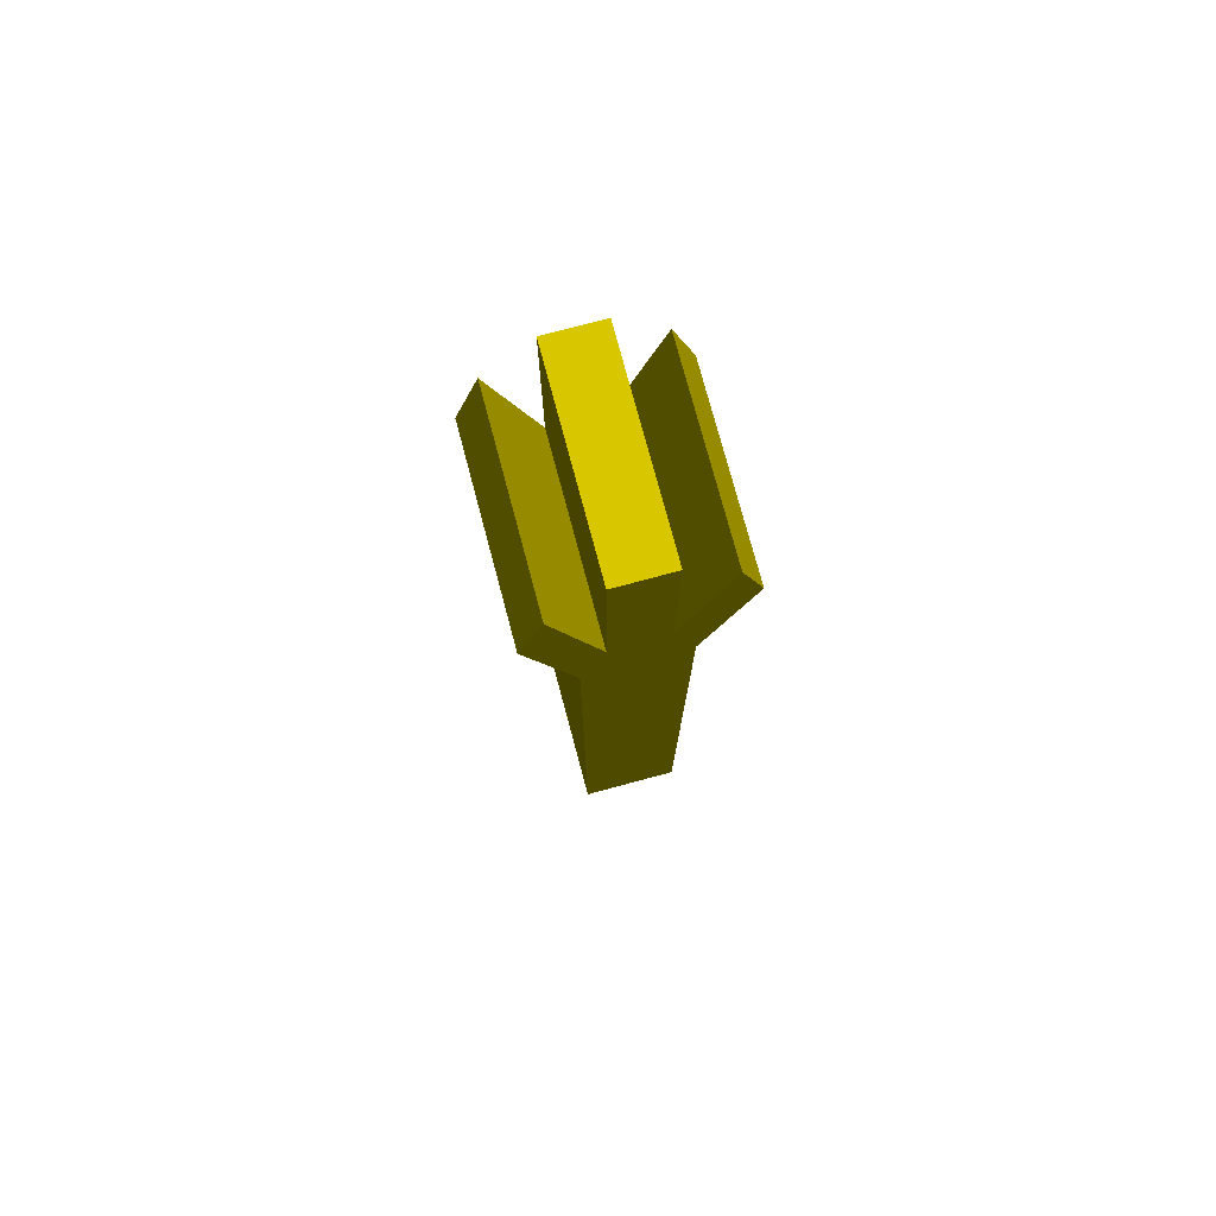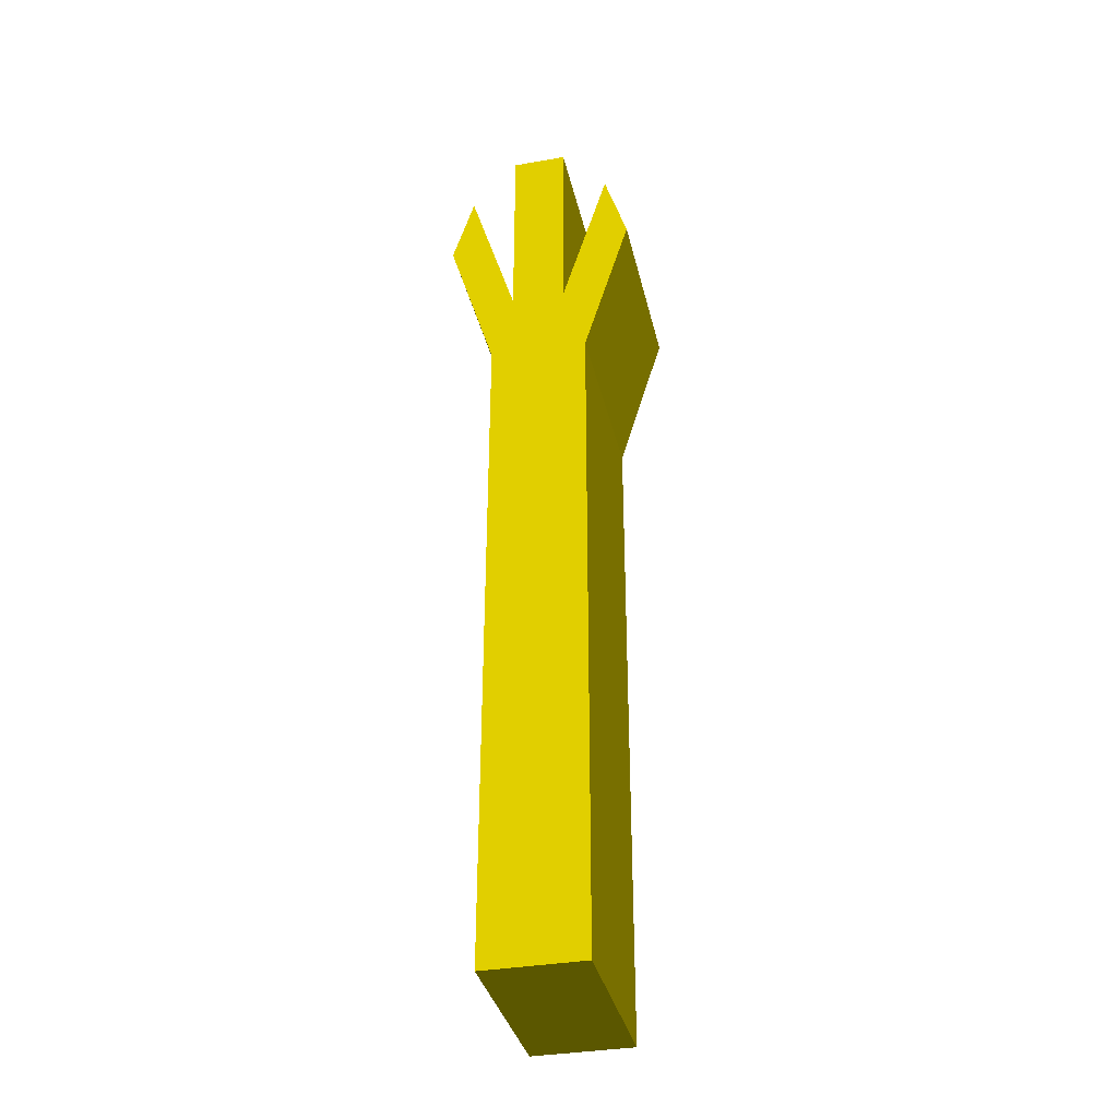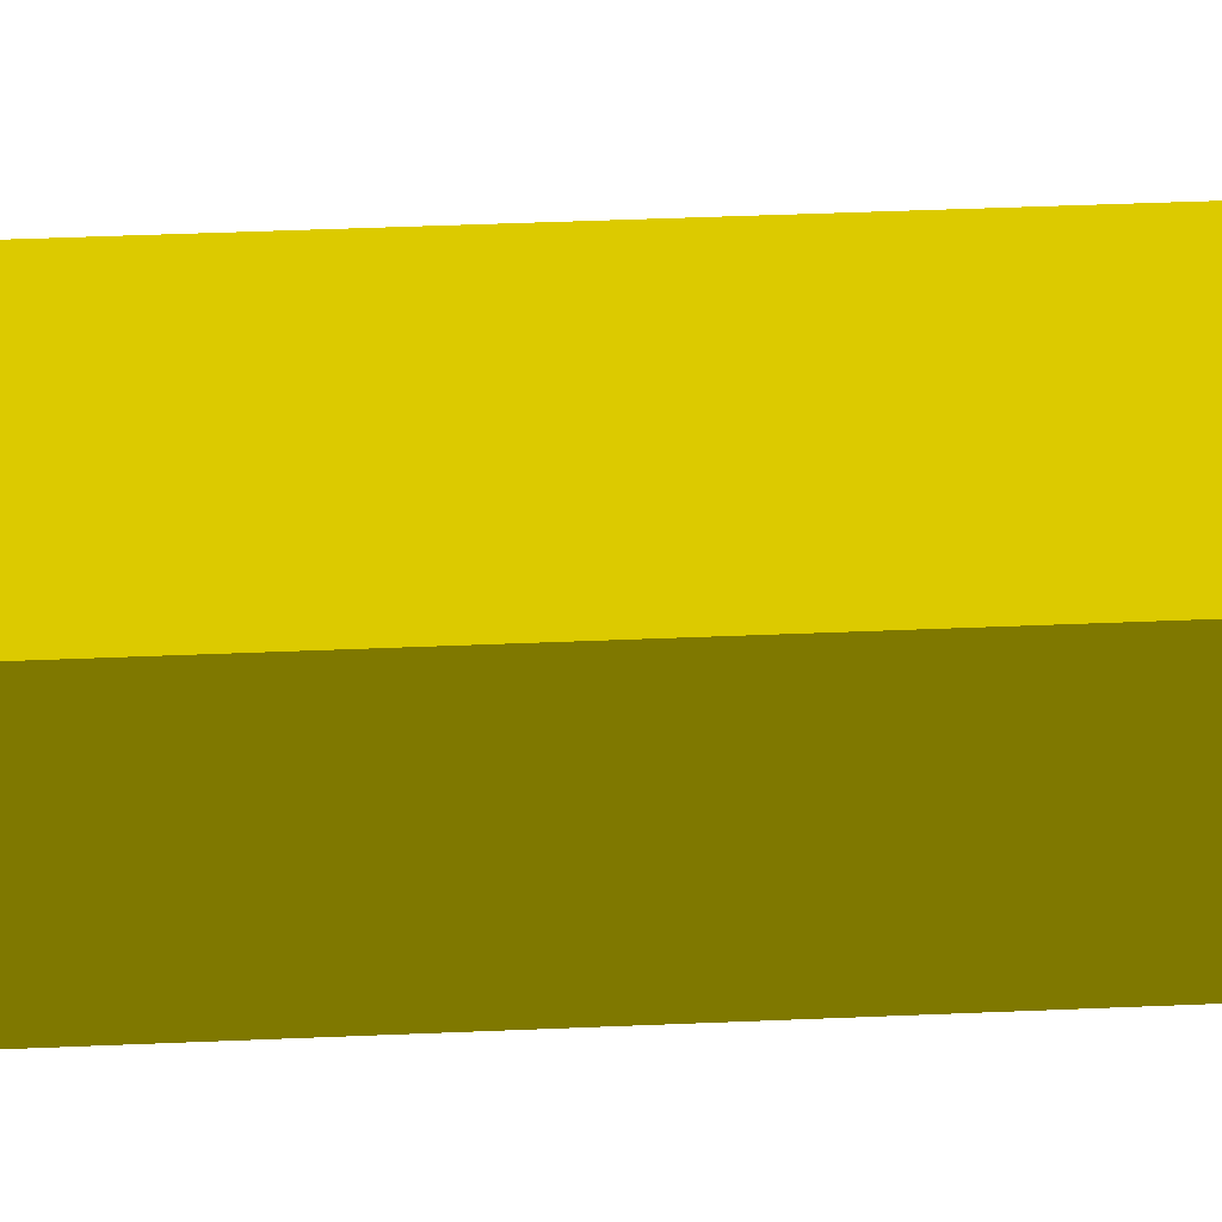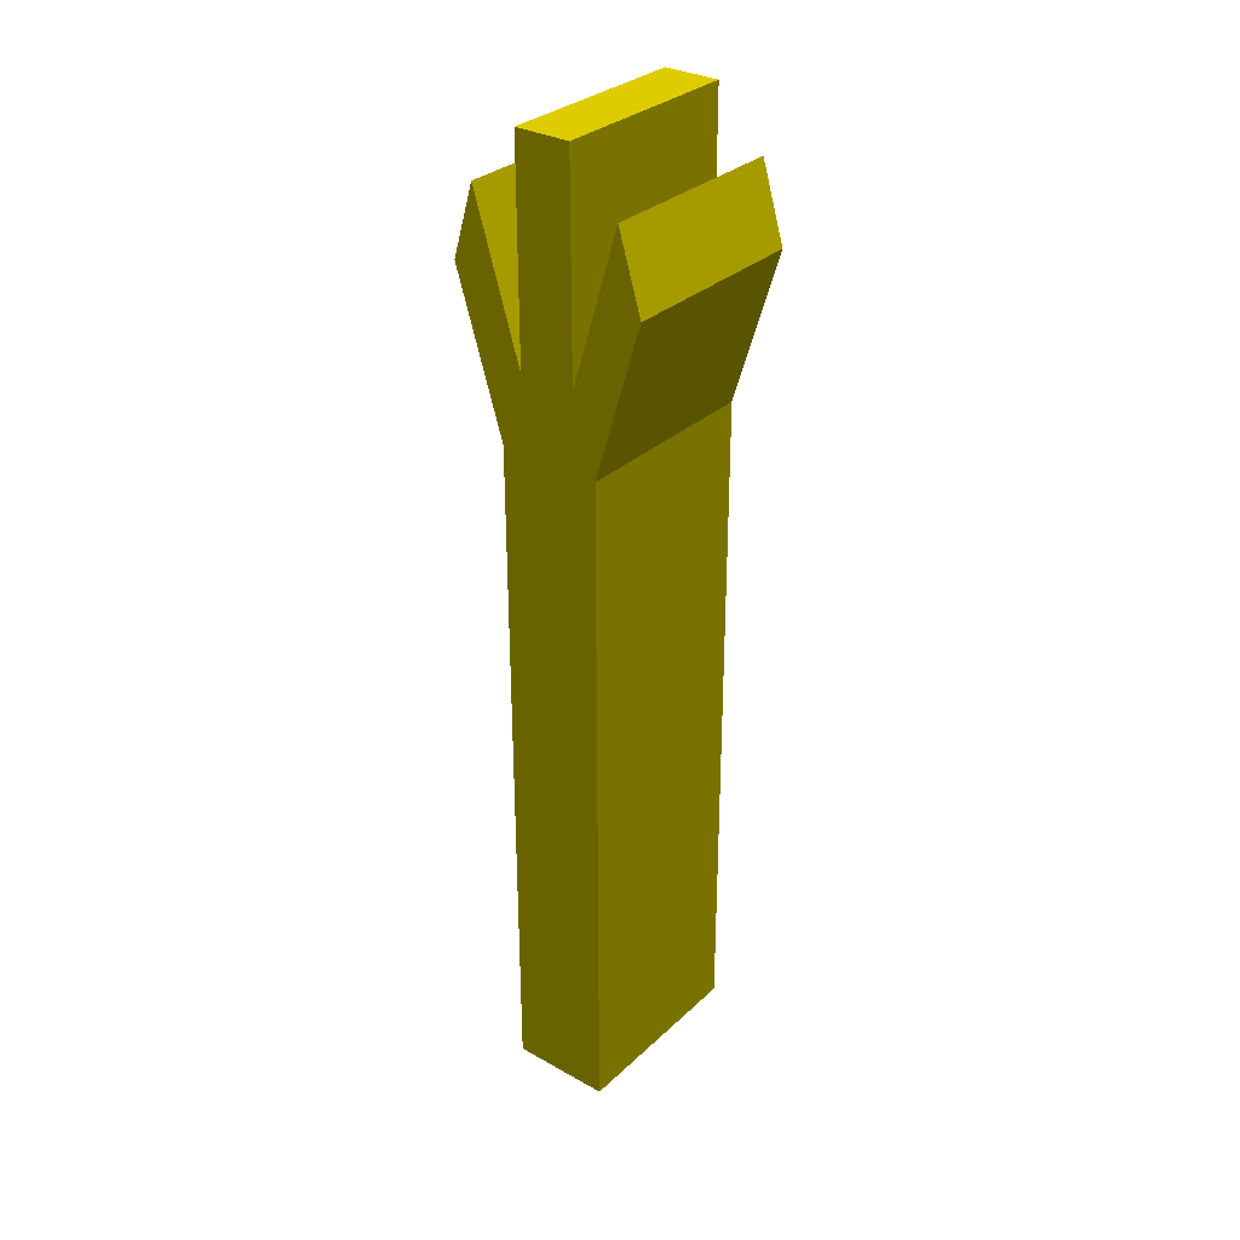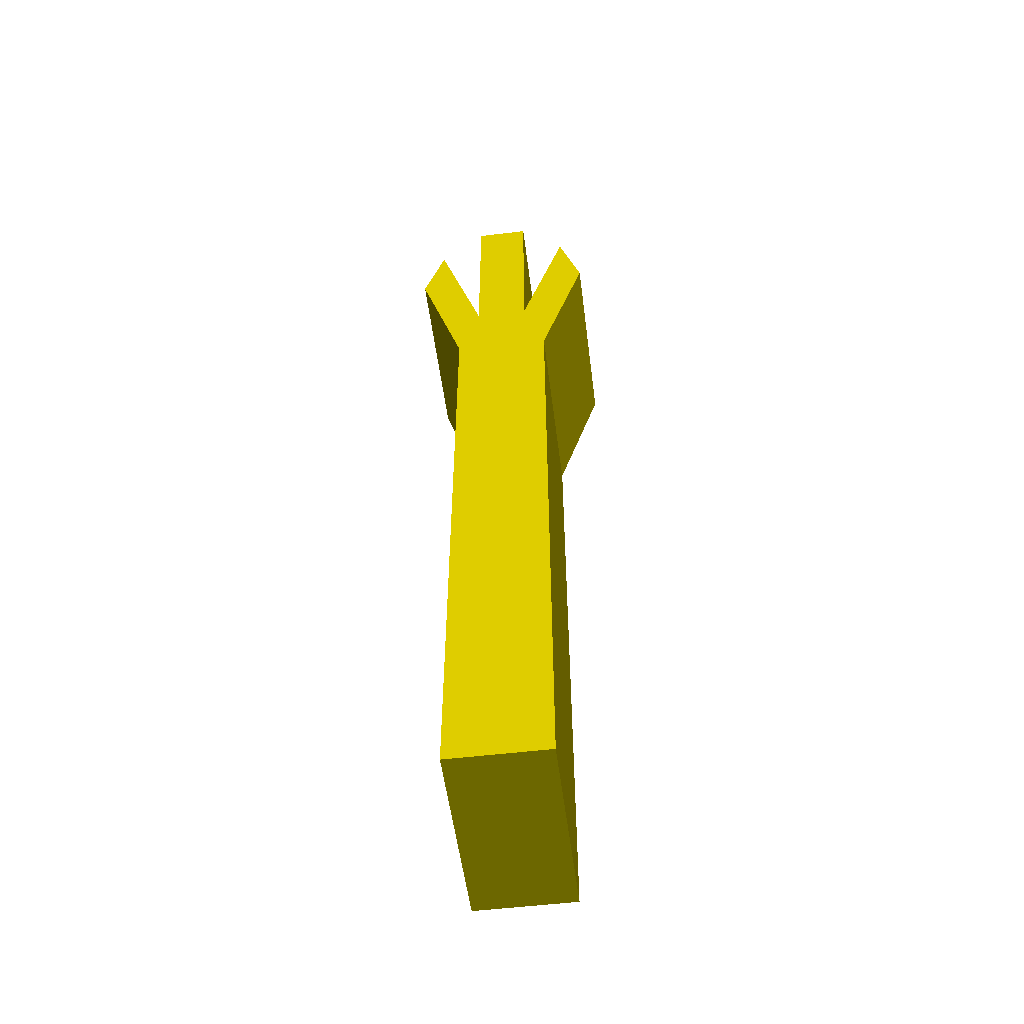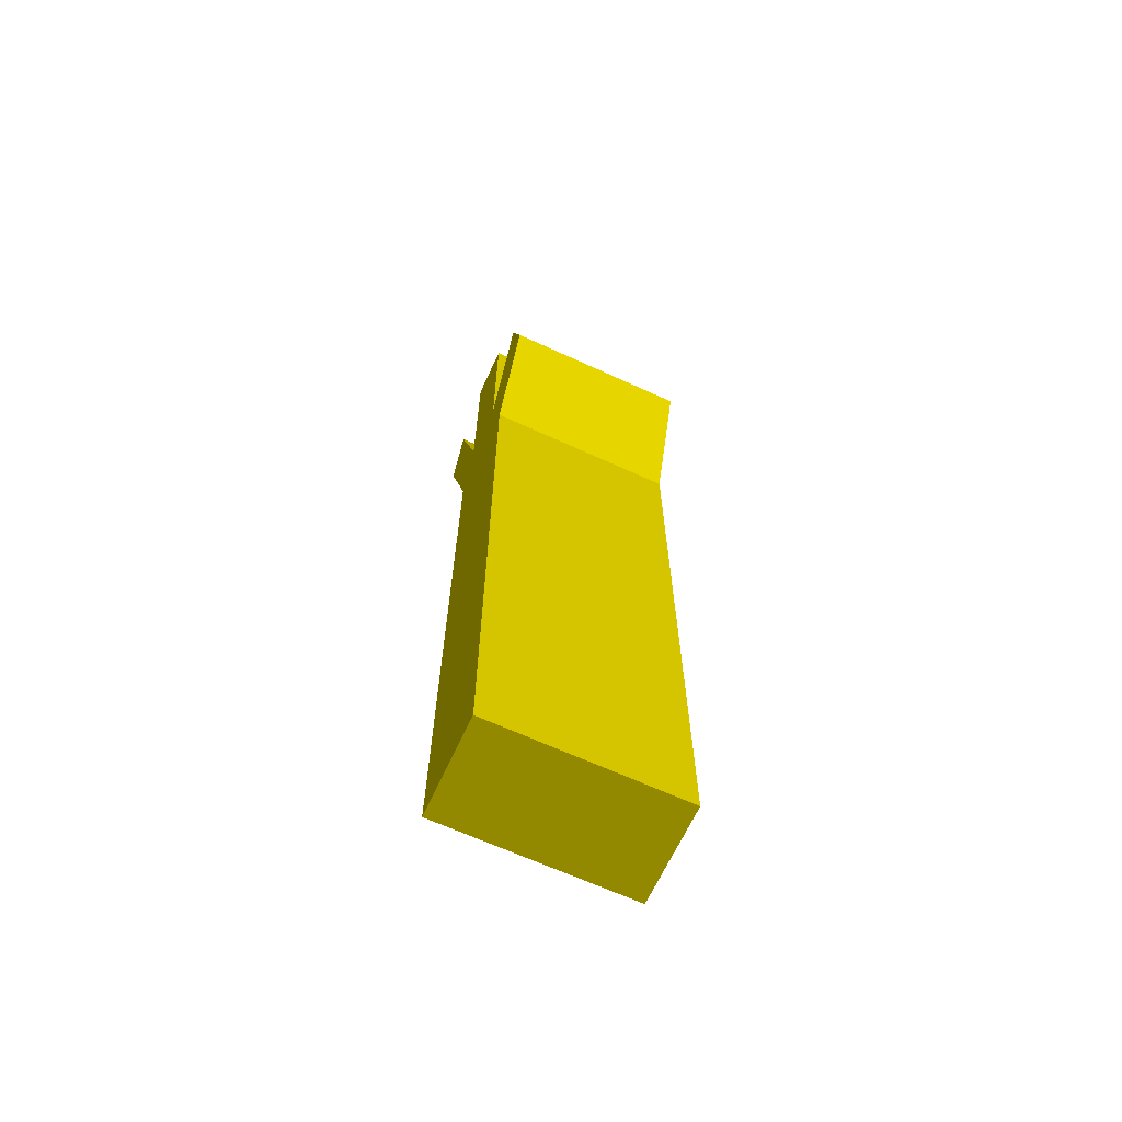
<metadata>
{"format":"obj","ext":"obj","renderer":"f3d","projection":"perspective","resolution":1024,"background":"white","views":[{"elev":76.8,"azim":75.0,"up":"+Z"},{"elev":-35.9,"azim":-77.1,"up":"+Z"},{"elev":30.5,"azim":-93.9,"up":"+Y"},{"elev":31.6,"azim":-51.9,"up":"+Z"},{"elev":-54.0,"azim":-82.7,"up":"+Z"},{"elev":-66.1,"azim":-24.7,"up":"+Z"}]}
</metadata>
<code>
o Cube
v 0.1 0.05155 0.3412 1 0.9411 0
v 0.1 0.05155 0 1 0.9411 0
v 0.1 -0.05155 0.3412 1 0.9411 0
v 0.1 -0.05155 0 1 0.9411 0
v -0.1 0.05155 0.3412 1 0.9411 0
v -0.1 0.05155 0 1 0.9411 0
v -0.1 -0.05155 0.3412 1 0.9411 0
v -0.1 -0.05155 0 1 0.9411 0
v 0.1 -0.09994 0.8657 1 0.9411 0
v 0.1 -0.07637 0.9437 1 0.9411 0
v 0.1 -0.02798 0.7836 1 0.9411 0
v 0.1 -0.05155 0.7056 1 0.9411 0
v -0.1 -0.05155 0.7056 1 0.9411 0
v -0.1 -0.02798 0.7836 1 0.9411 0
v 0.1 0.05155 0.7088 1 0.9411 0
v 0.1 0.02893 0.7836 1 0.9411 0
v -0.1 0.02893 0.7836 1 0.9411 0
v -0.1 0.05155 0.7088 1 0.9411 0
v -0.1 -0.09994 0.8657 1 0.9411 0
v -0.1 -0.07637 0.9437 1 0.9411 0
v 0.1 0.1001 0.8693 1 0.9411 0
v 0.1 0.07745 0.9442 1 0.9411 0
v -0.1 0.07745 0.9442 1 0.9411 0
v -0.1 0.1001 0.8693 1 0.9411 0
v 0.1 -0.02798 1 1 0.9411 0
v -0.1 -0.02798 1 1 0.9411 0
v 0.1 0.02893 1 1 0.9411 0
v -0.1 0.02893 1 1 0.9411 0
f 3 8 4
f 7 6 8
f 2 8 6
f 1 4 2
f 5 2 6
f 7 14 18
f 20 9 10
f 1 16 12
f 5 15 1
f 12 19 13
f 3 13 7
f 15 22 16
f 11 26 14
f 14 10 11
f 13 20 14
f 12 10 9
f 22 24 23
f 17 24 18
f 18 21 15
f 16 23 17
f 28 25 27
f 16 25 11
f 14 28 17
f 17 27 16
f 3 7 8
f 7 5 6
f 2 4 8
f 1 3 4
f 5 1 2
f 18 5 7
f 7 13 14
f 14 17 18
f 20 19 9
f 12 3 1
f 1 15 16
f 16 11 12
f 5 18 15
f 12 9 19
f 3 12 13
f 15 21 22
f 11 25 26
f 14 20 10
f 13 19 20
f 12 11 10
f 22 21 24
f 17 23 24
f 18 24 21
f 16 22 23
f 28 26 25
f 16 27 25
f 14 26 28
f 17 28 27

</code>
